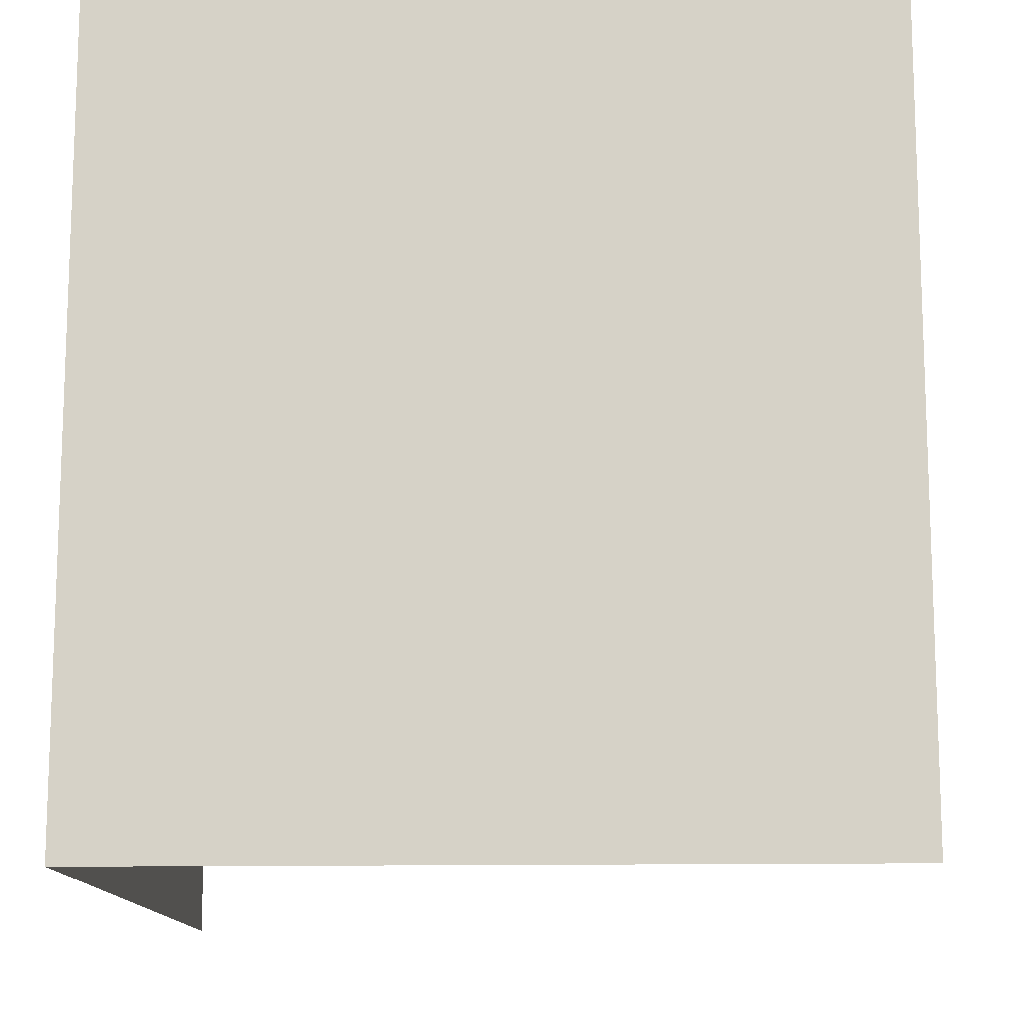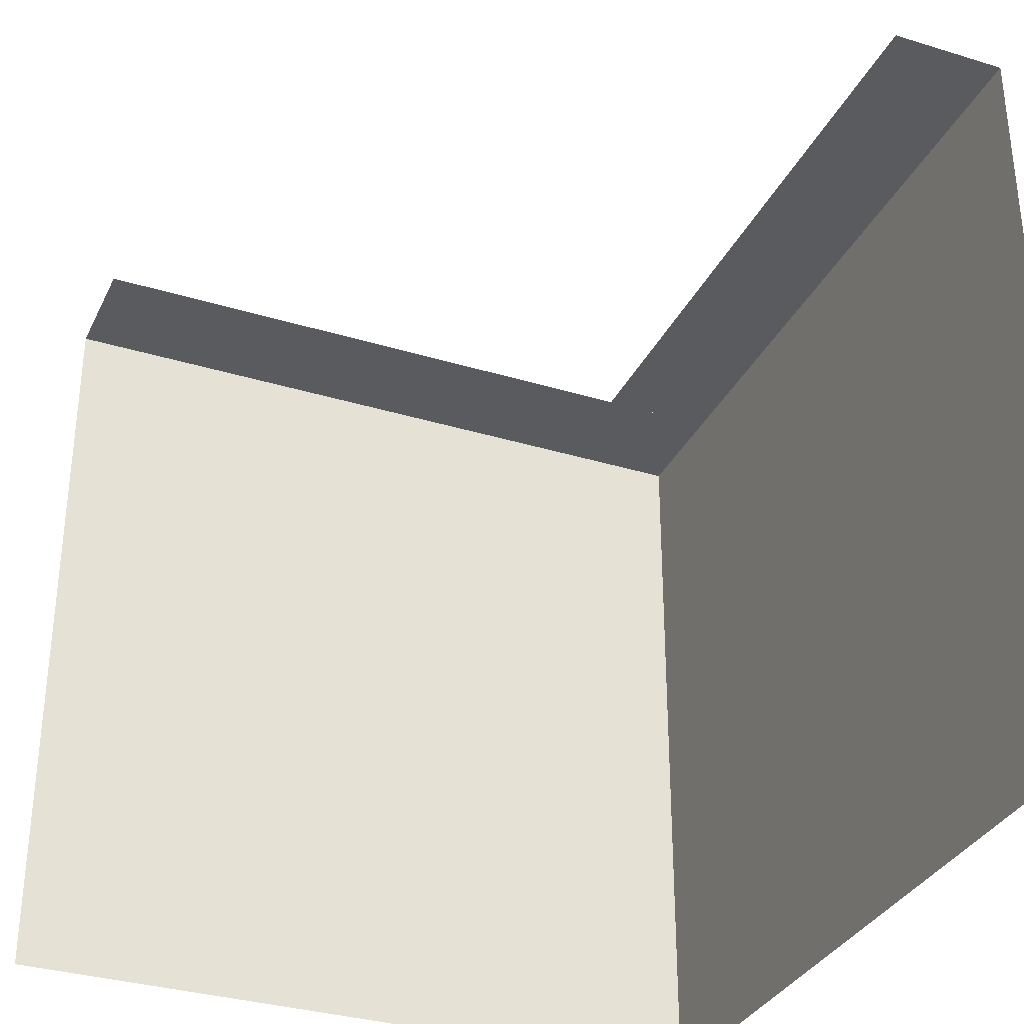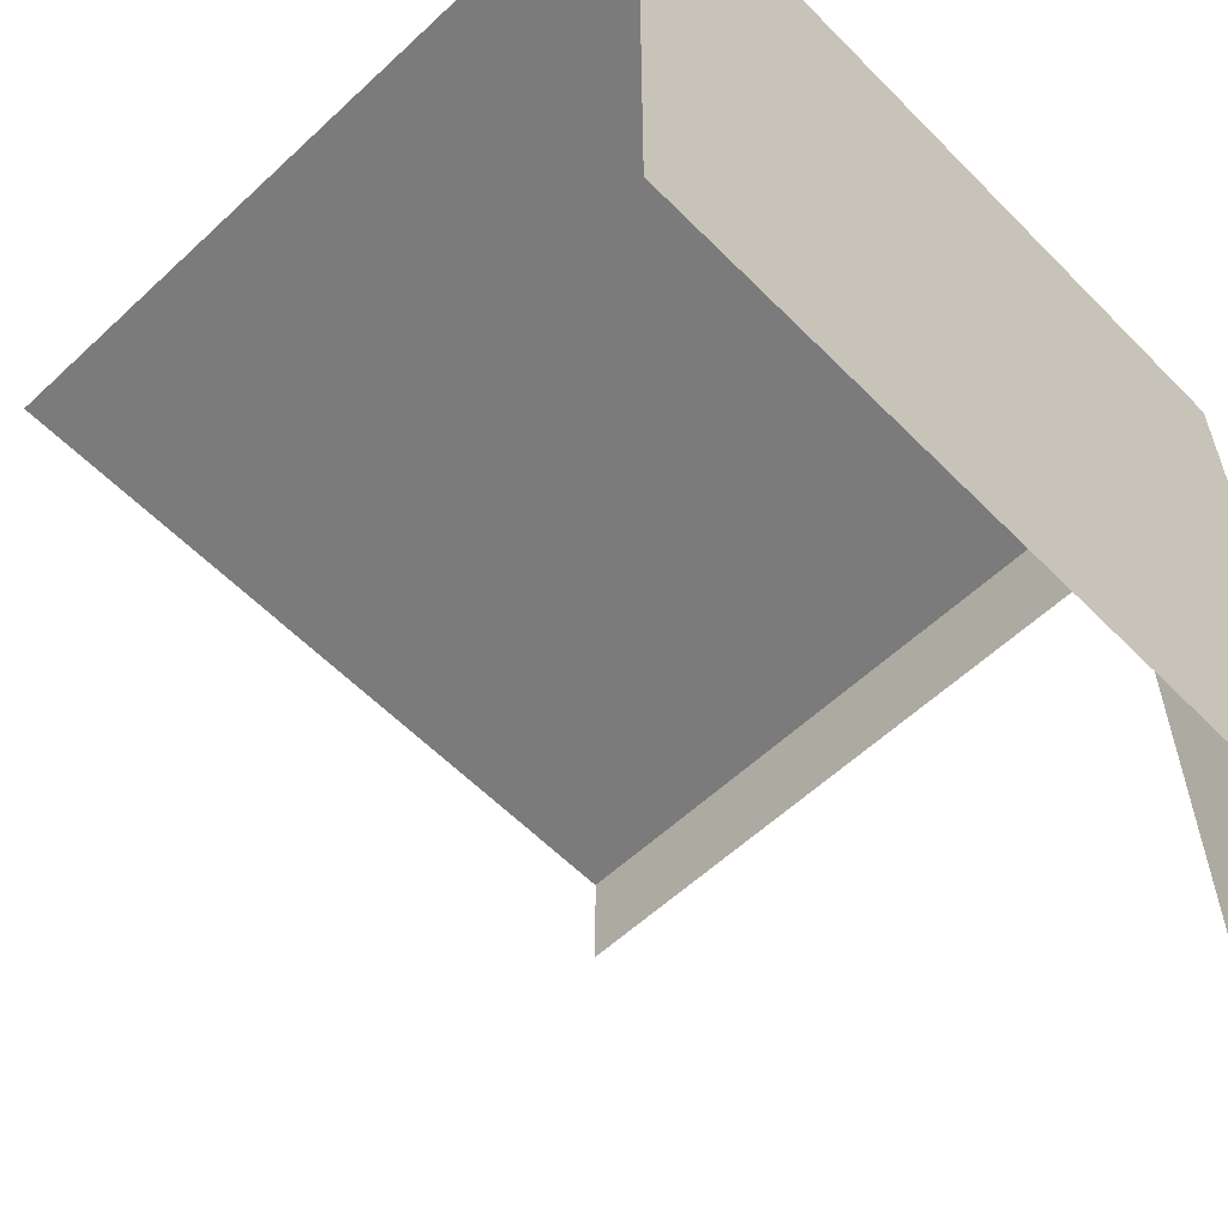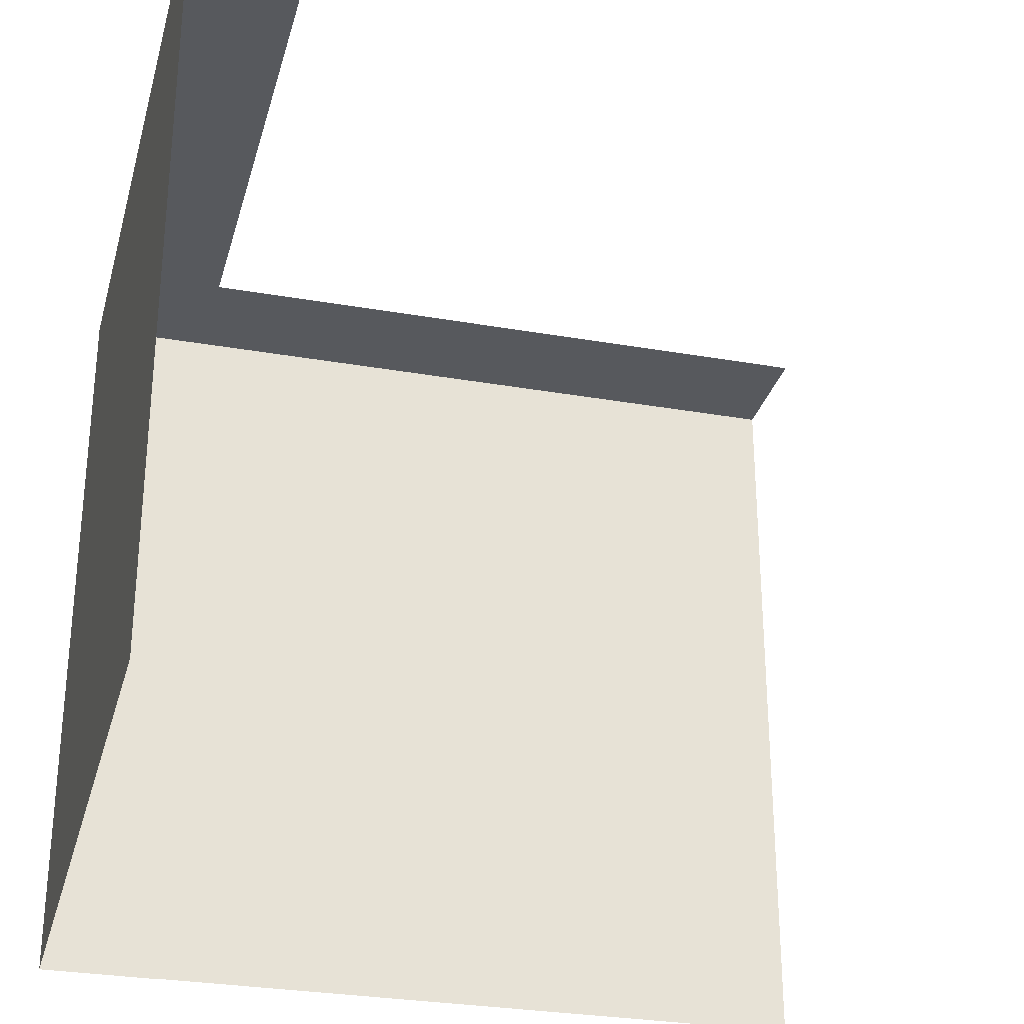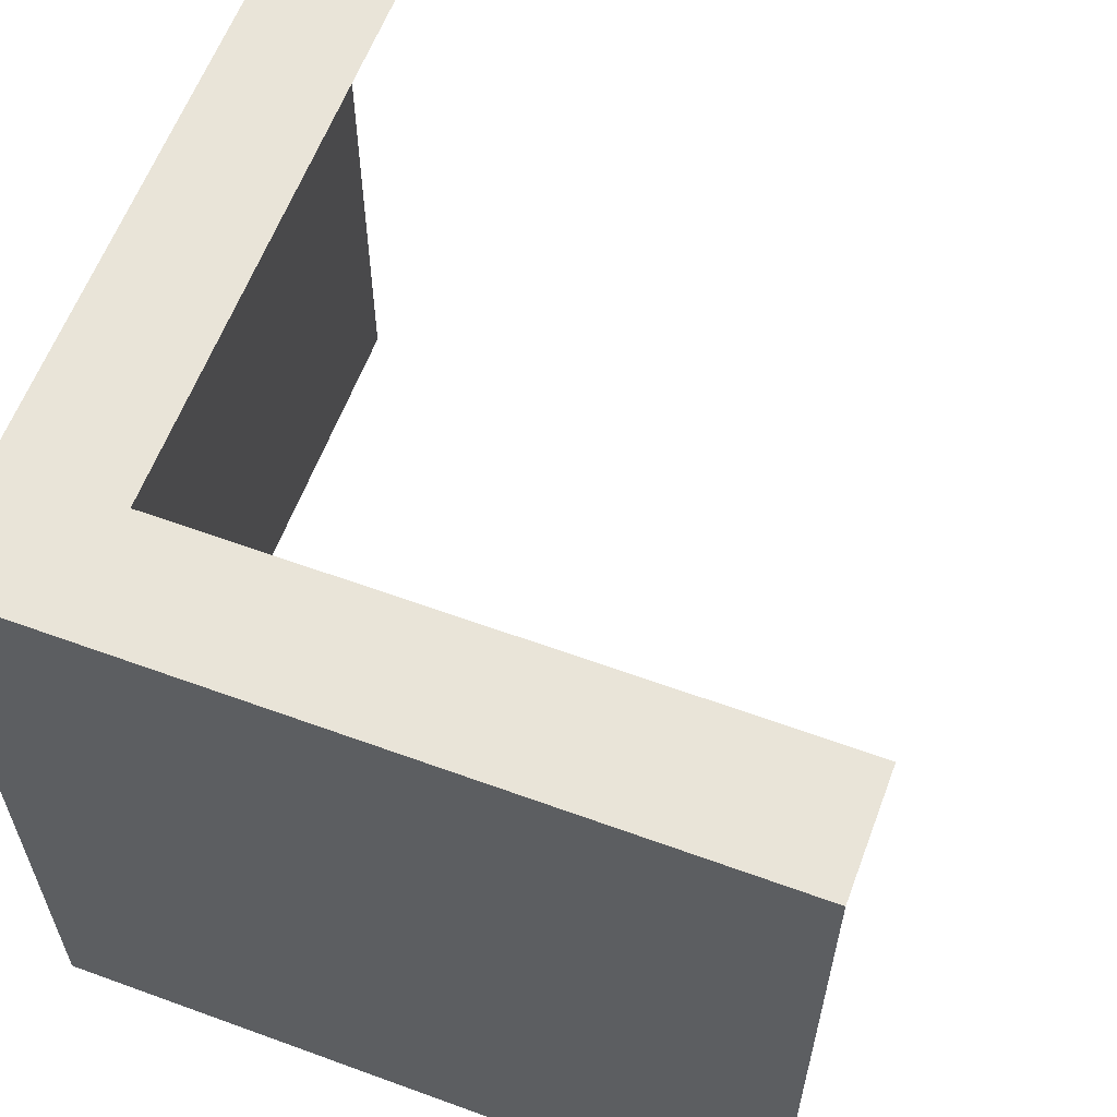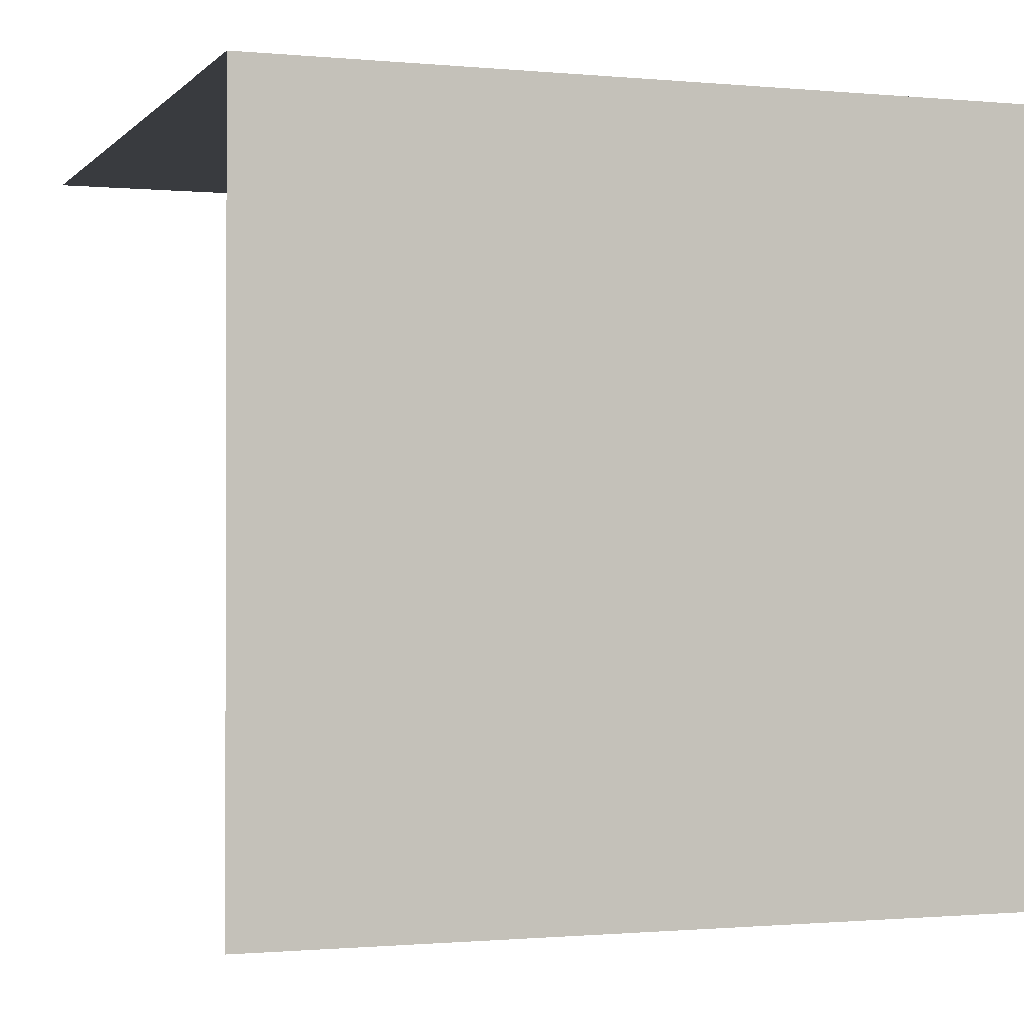
<metadata>
{"format":"obj","ext":"obj","renderer":"f3d","projection":"perspective","resolution":1024,"background":"white","views":[{"elev":-13.0,"azim":92.5,"up":"+Y"},{"elev":-33.2,"azim":-112.8,"up":"+Y"},{"elev":-58.4,"azim":43.9,"up":"+Z"},{"elev":-29.5,"azim":165.5,"up":"+Y"},{"elev":60.5,"azim":110.5,"up":"+Y"},{"elev":-1.0,"azim":70.5,"up":"+Z"}]}
</metadata>
<code>
v  6.616 -6.418 6.071
v  6.616 6.418 -6.071
v  6.616 6.418 6.071
v  4.616 6.418 6.071
v  4.616 6.418 -6.071
v  -6.616 6.418 6.071
v  4.616 6.418 4.071
v  -6.616 6.418 4.071
v  -6.616 -6.411 6.071
v  4.616 6.418 6.071
v  4.616 -6.418 6.071
v  6.616 -6.418 -6.071
v  4.616 -6.411 6.071
g a8
f 1 2 3
f 4 2 5
f 6 7 8
f 9 10 6
f 11 3 4
f 1 12 2
f 4 3 2
f 6 10 7
f 9 13 10
f 11 1 3

</code>
